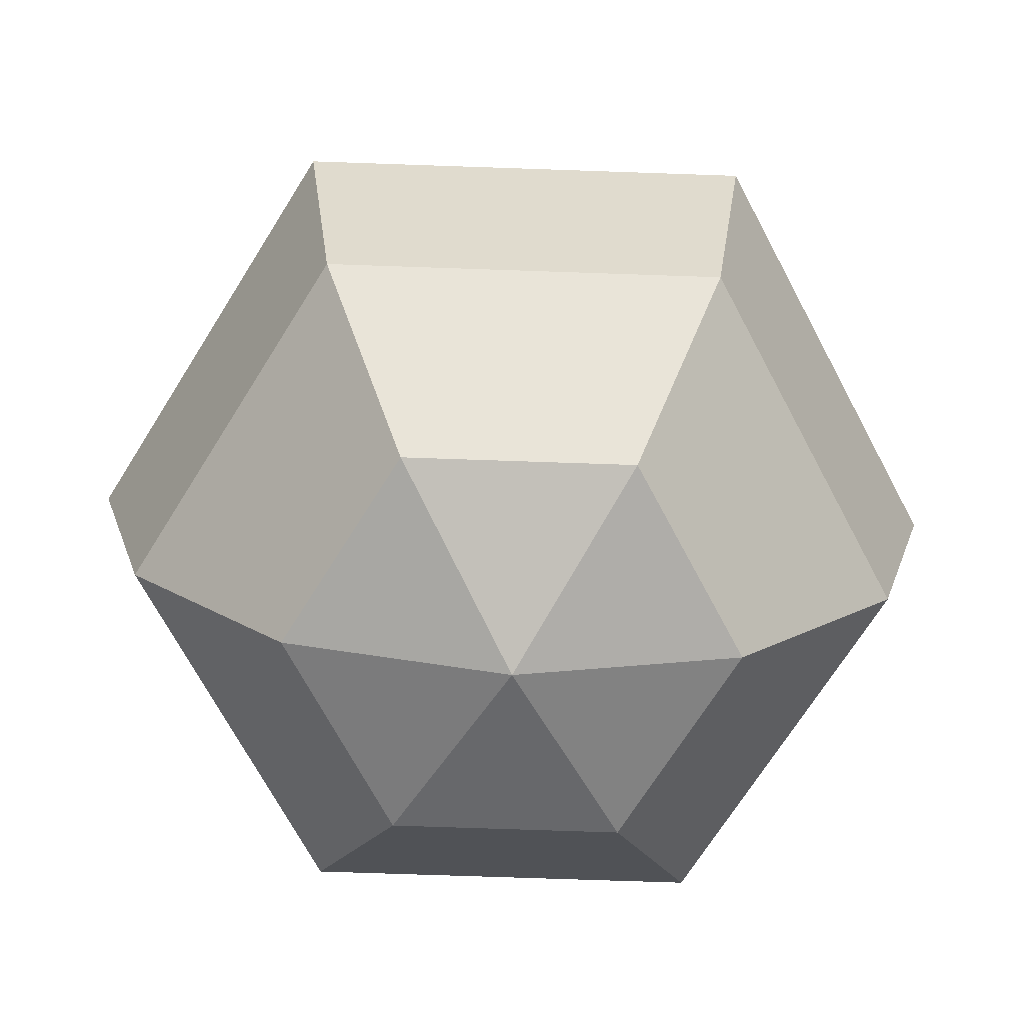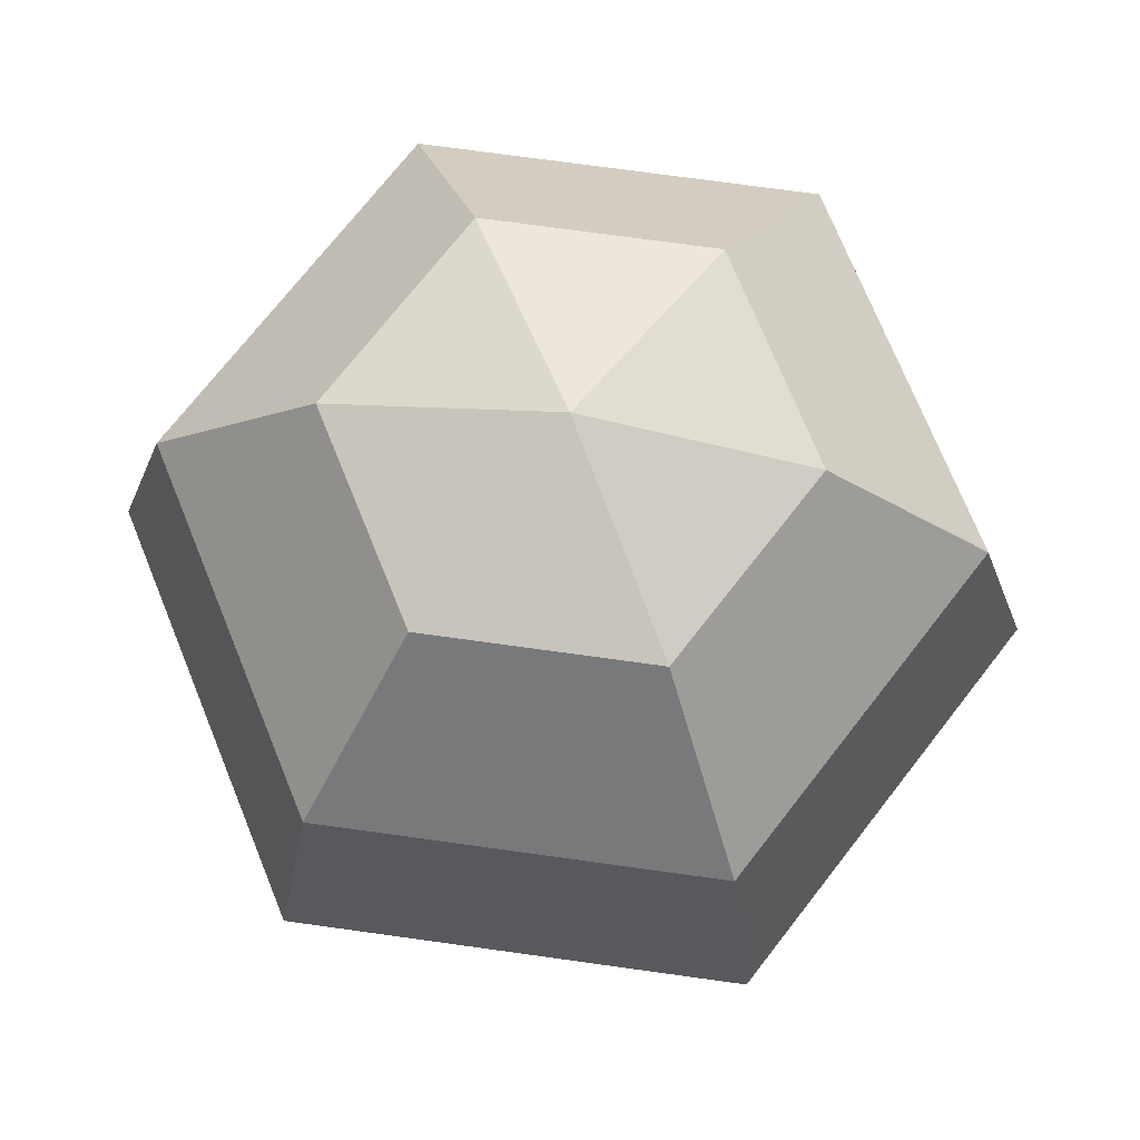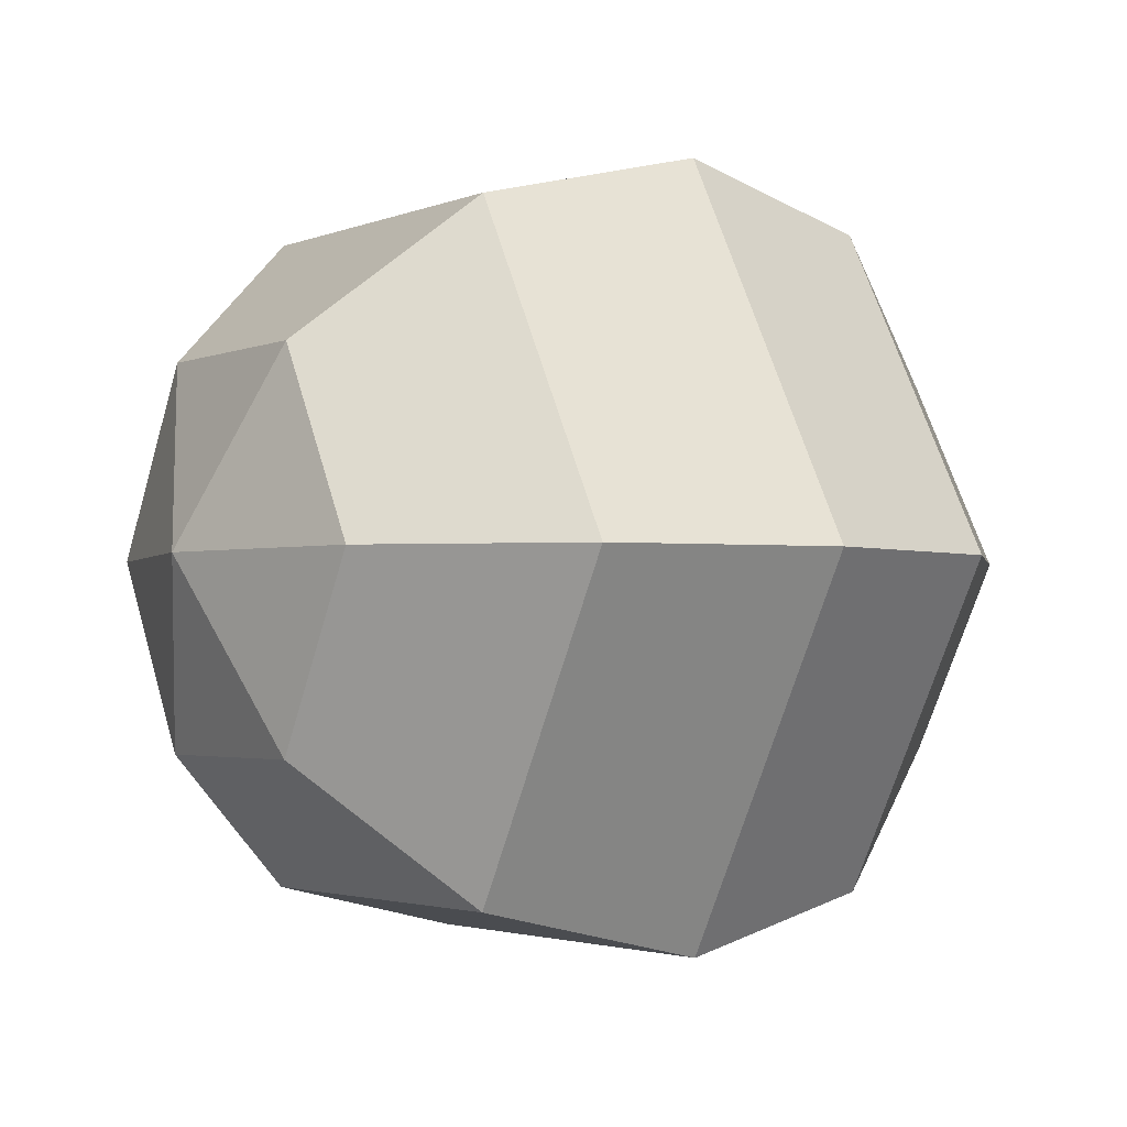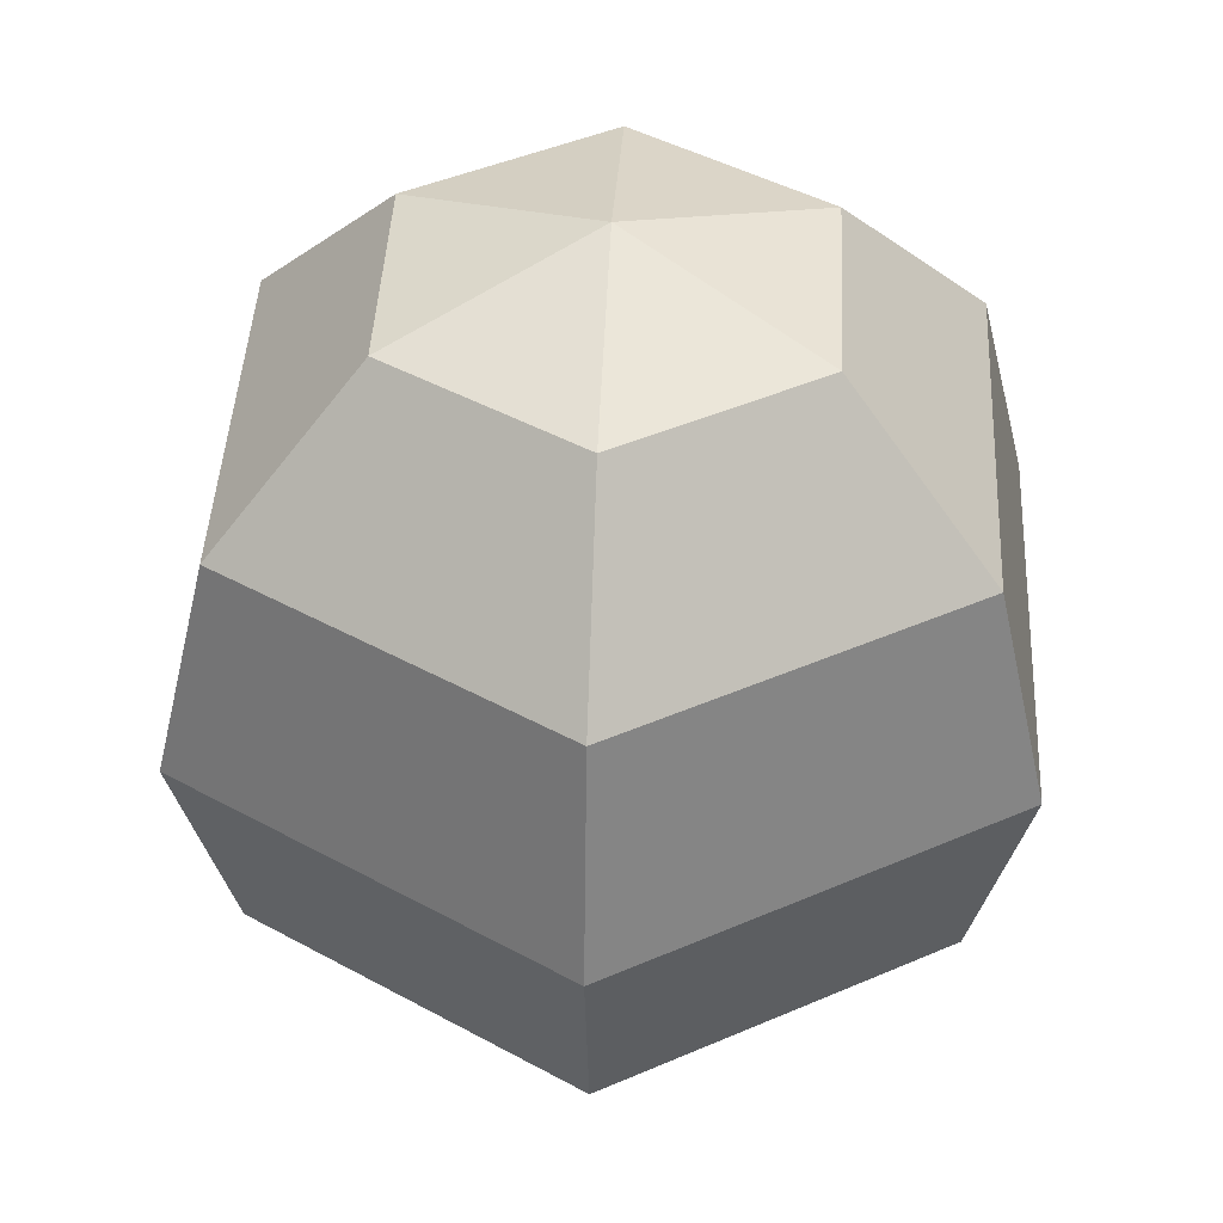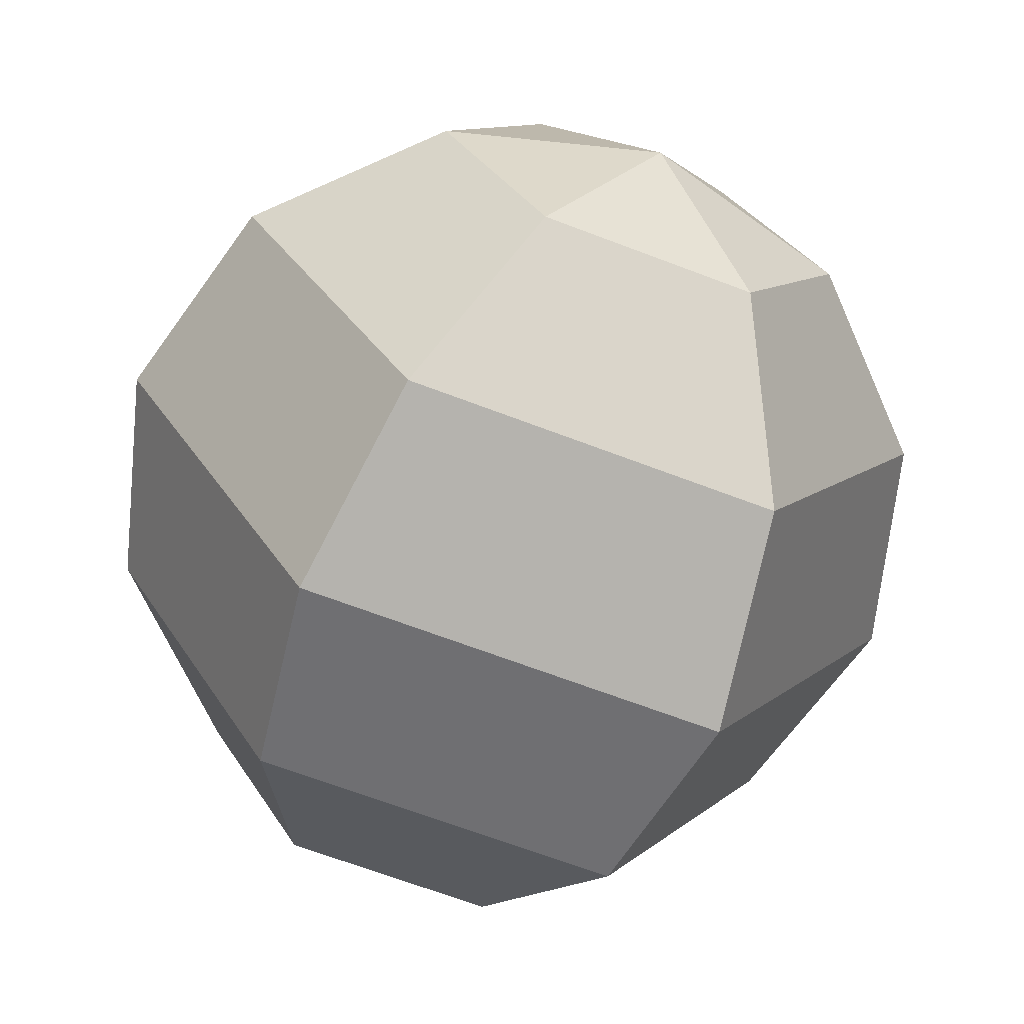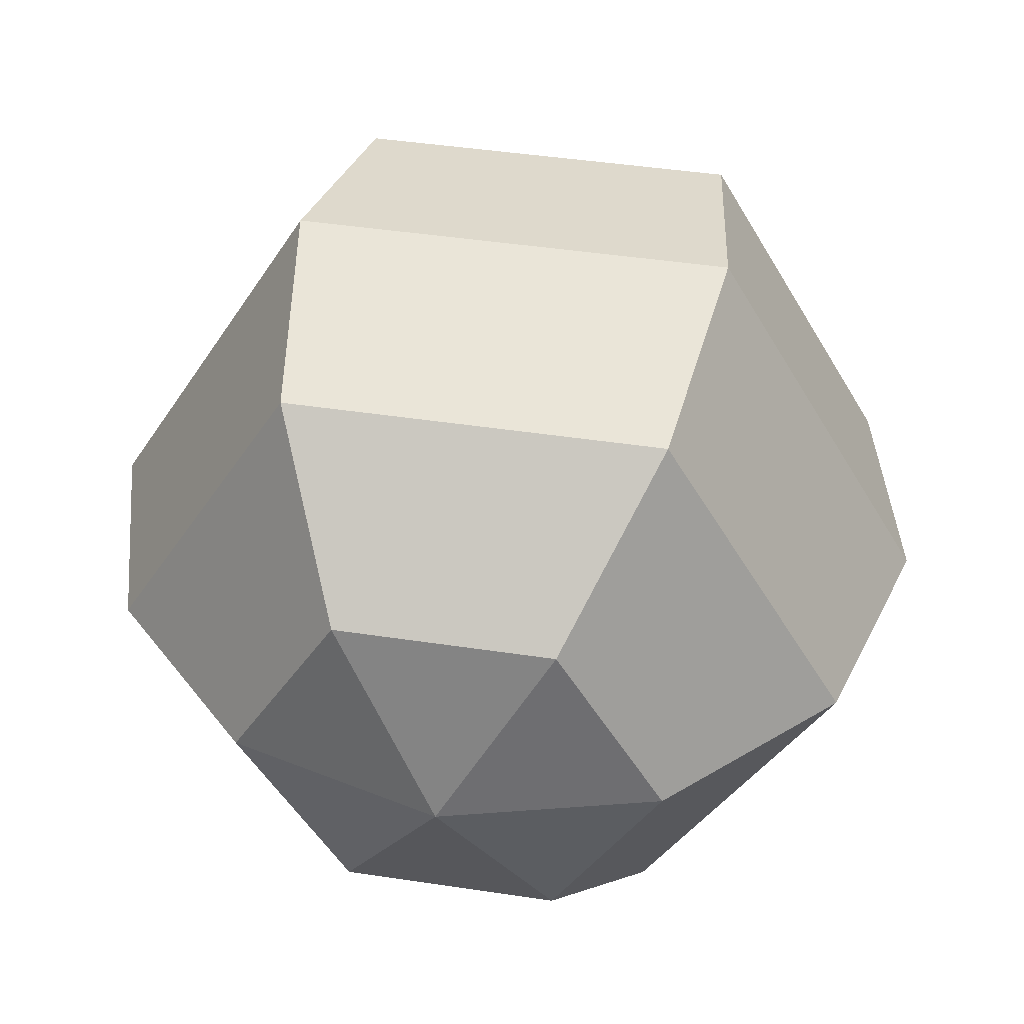
<metadata>
{"format":"obj","ext":"obj","renderer":"f3d","projection":"perspective","resolution":1024,"background":"white","views":[{"elev":-69.8,"azim":178.0,"up":"+Y"},{"elev":72.6,"azim":7.9,"up":"+Y"},{"elev":-2.4,"azim":55.6,"up":"+Z"},{"elev":43.8,"azim":-87.1,"up":"+Y"},{"elev":-67.5,"azim":-20.9,"up":"+Z"},{"elev":44.5,"azim":10.0,"up":"+Z"}]}
</metadata>
<code>
v 0 0.5 -0
v 0.25 0.433 -0
v 0.433 0.25 -0
v 0.5 0 0
v 0.433 -0.25 0
v 0.25 -0.433 0
v 0 -0.5 0
v 0.125 0.433 0.2165
v 0.2165 0.25 0.375
v 0.25 0 0.433
v 0.2165 -0.25 0.375
v 0.125 -0.433 0.2165
v -0.125 0.433 0.2165
v -0.2165 0.25 0.375
v -0.25 0 0.433
v -0.2165 -0.25 0.375
v -0.125 -0.433 0.2165
v -0.25 0.433 -0
v -0.433 0.25 -0
v -0.5 0 0
v -0.433 -0.25 0
v -0.25 -0.433 0
v -0.125 0.433 -0.2165
v -0.2165 0.25 -0.375
v -0.25 -0 -0.433
v -0.2165 -0.25 -0.375
v -0.125 -0.433 -0.2165
v 0.125 0.433 -0.2165
v 0.2165 0.25 -0.375
v 0.25 -0 -0.433
v 0.2165 -0.25 -0.375
v 0.125 -0.433 -0.2165
f 1 8 2
f 2 8 9 3
f 3 9 10 4
f 4 10 11 5
f 5 11 12 6
f 6 12 7
f 1 13 8
f 8 13 14 9
f 9 14 15 10
f 10 15 16 11
f 11 16 17 12
f 12 17 7
f 1 18 13
f 13 18 19 14
f 14 19 20 15
f 15 20 21 16
f 16 21 22 17
f 17 22 7
f 1 23 18
f 18 23 24 19
f 19 24 25 20
f 20 25 26 21
f 21 26 27 22
f 22 27 7
f 1 28 23
f 23 28 29 24
f 24 29 30 25
f 25 30 31 26
f 26 31 32 27
f 27 32 7
f 1 2 28
f 28 2 3 29
f 29 3 4 30
f 30 4 5 31
f 31 5 6 32
f 32 6 7

</code>
